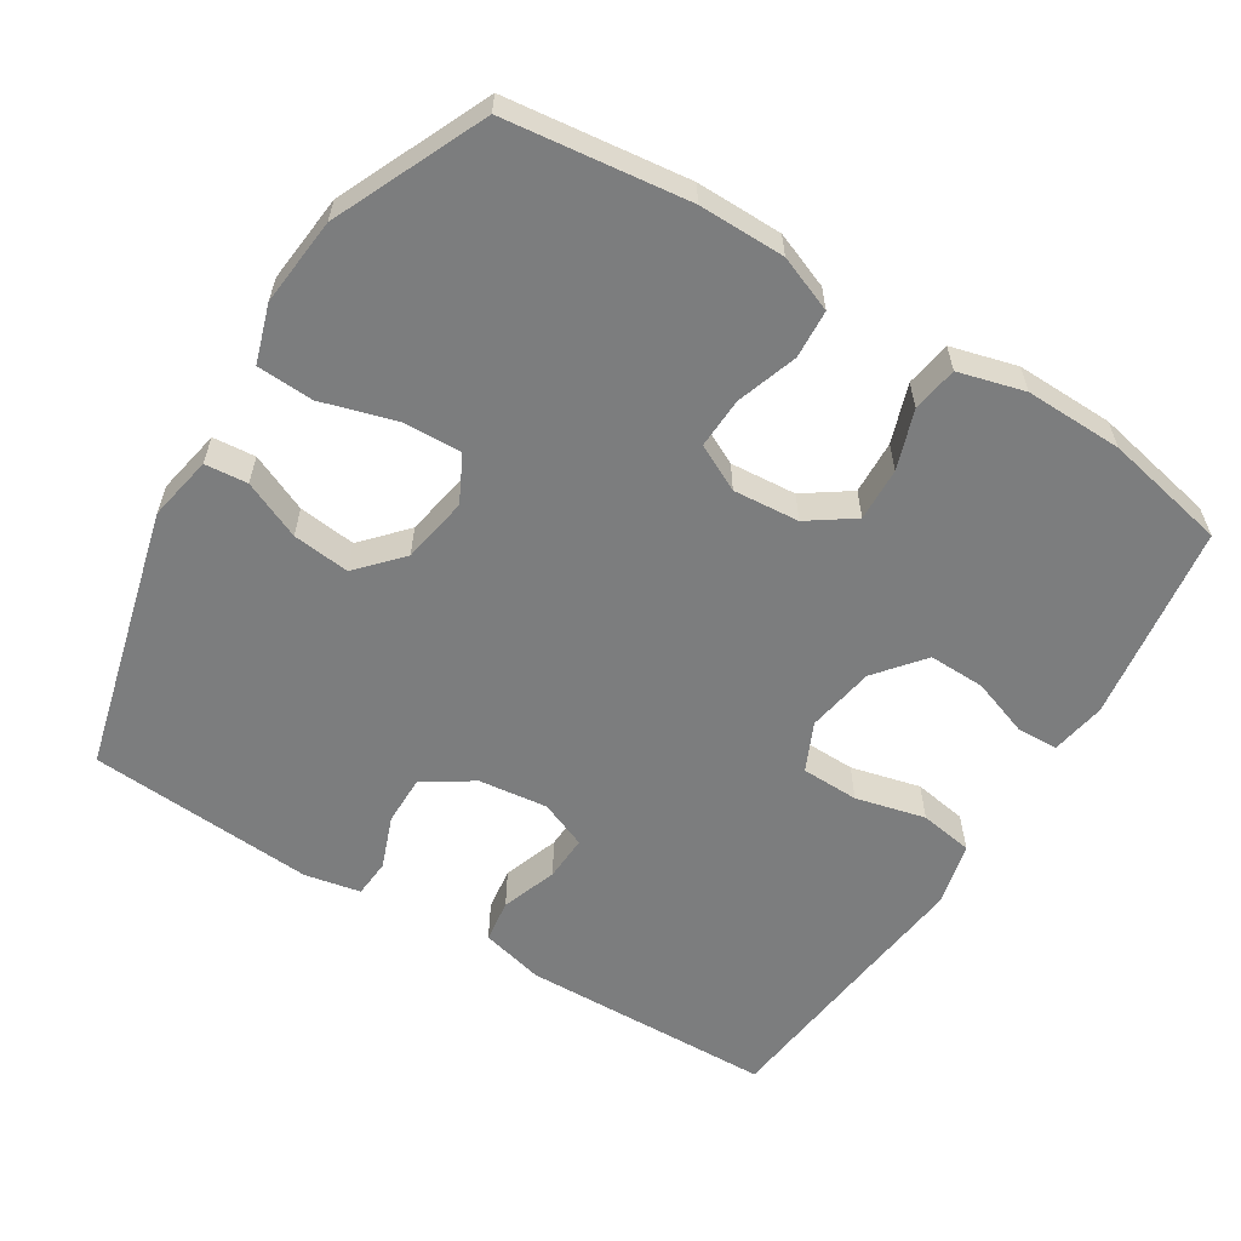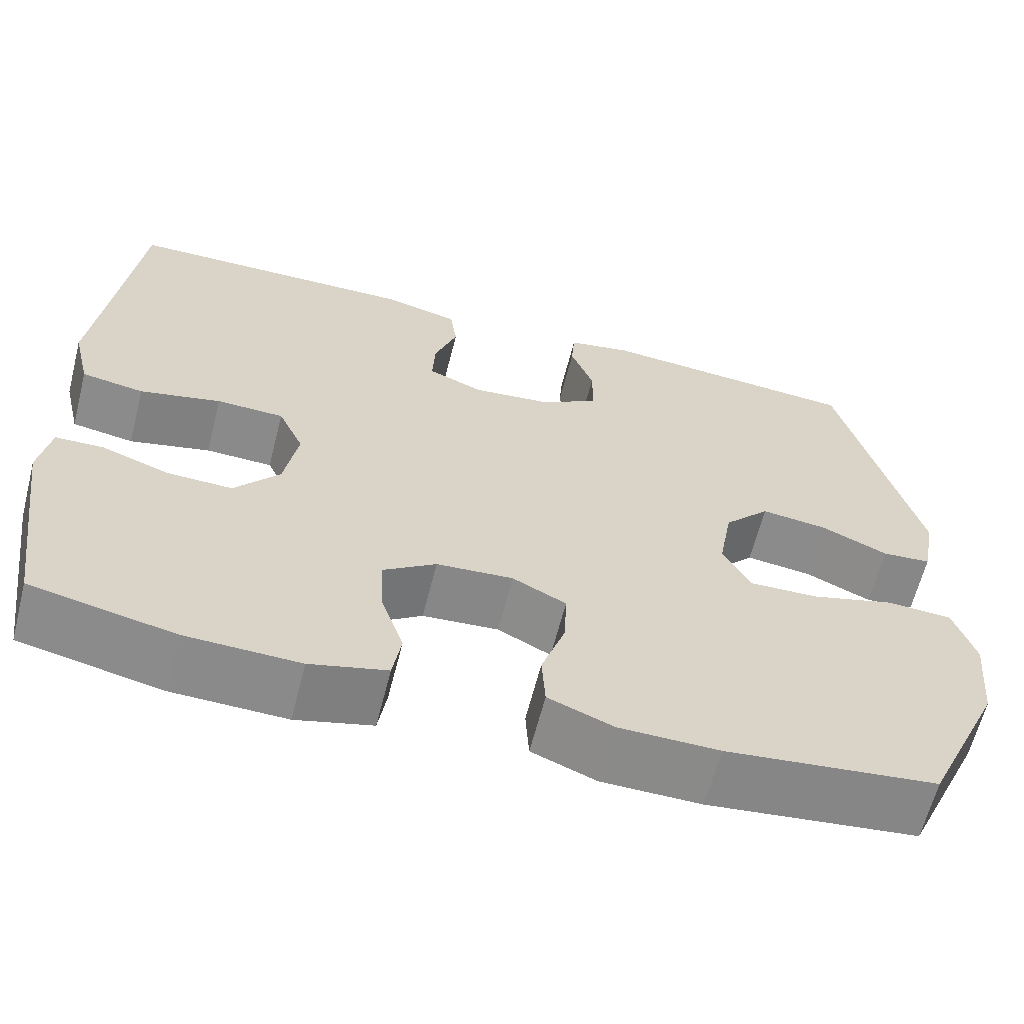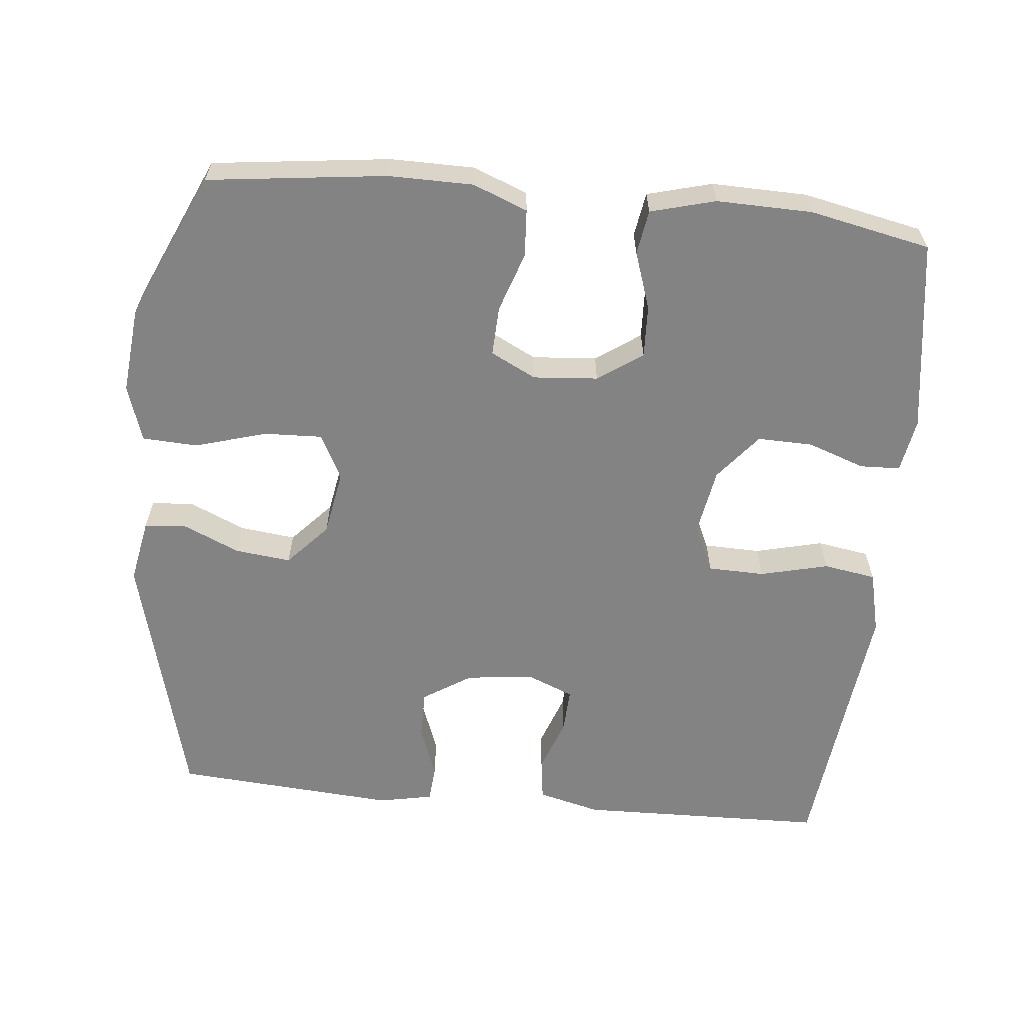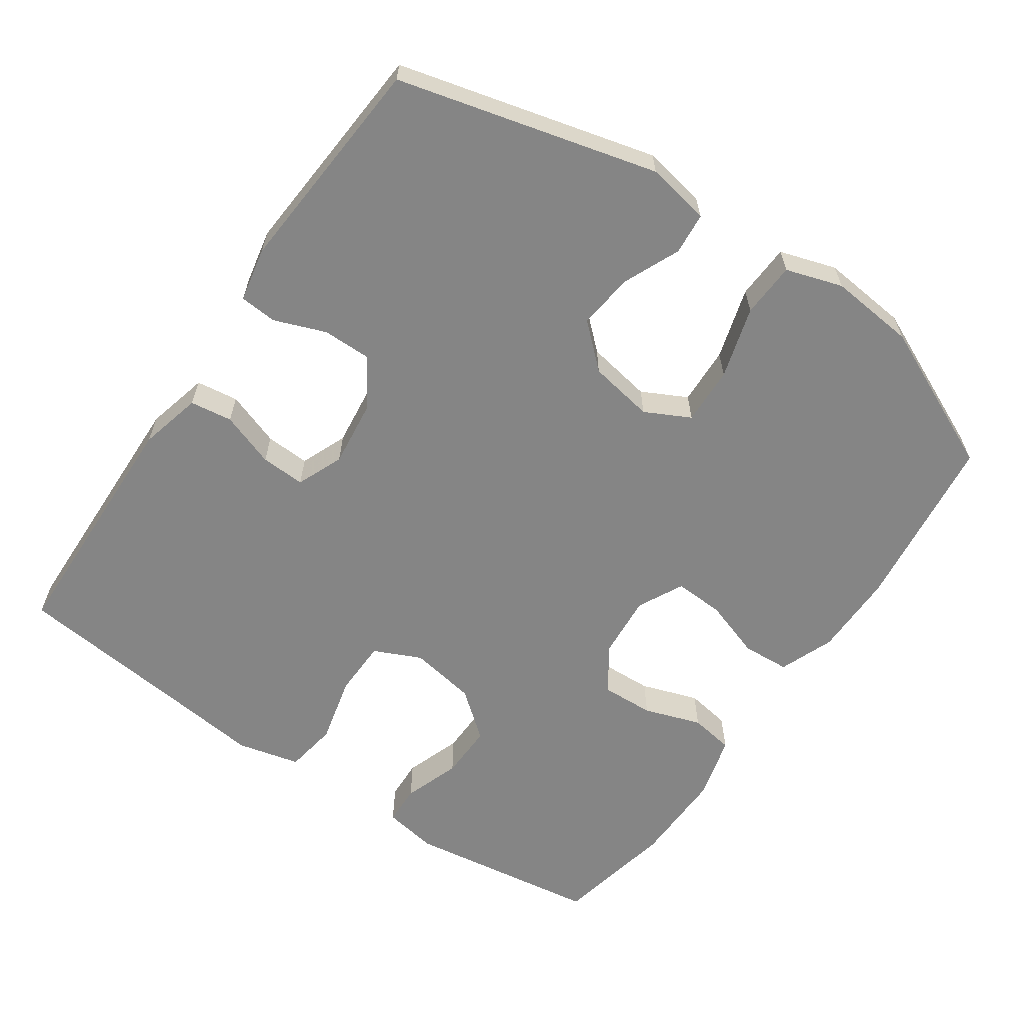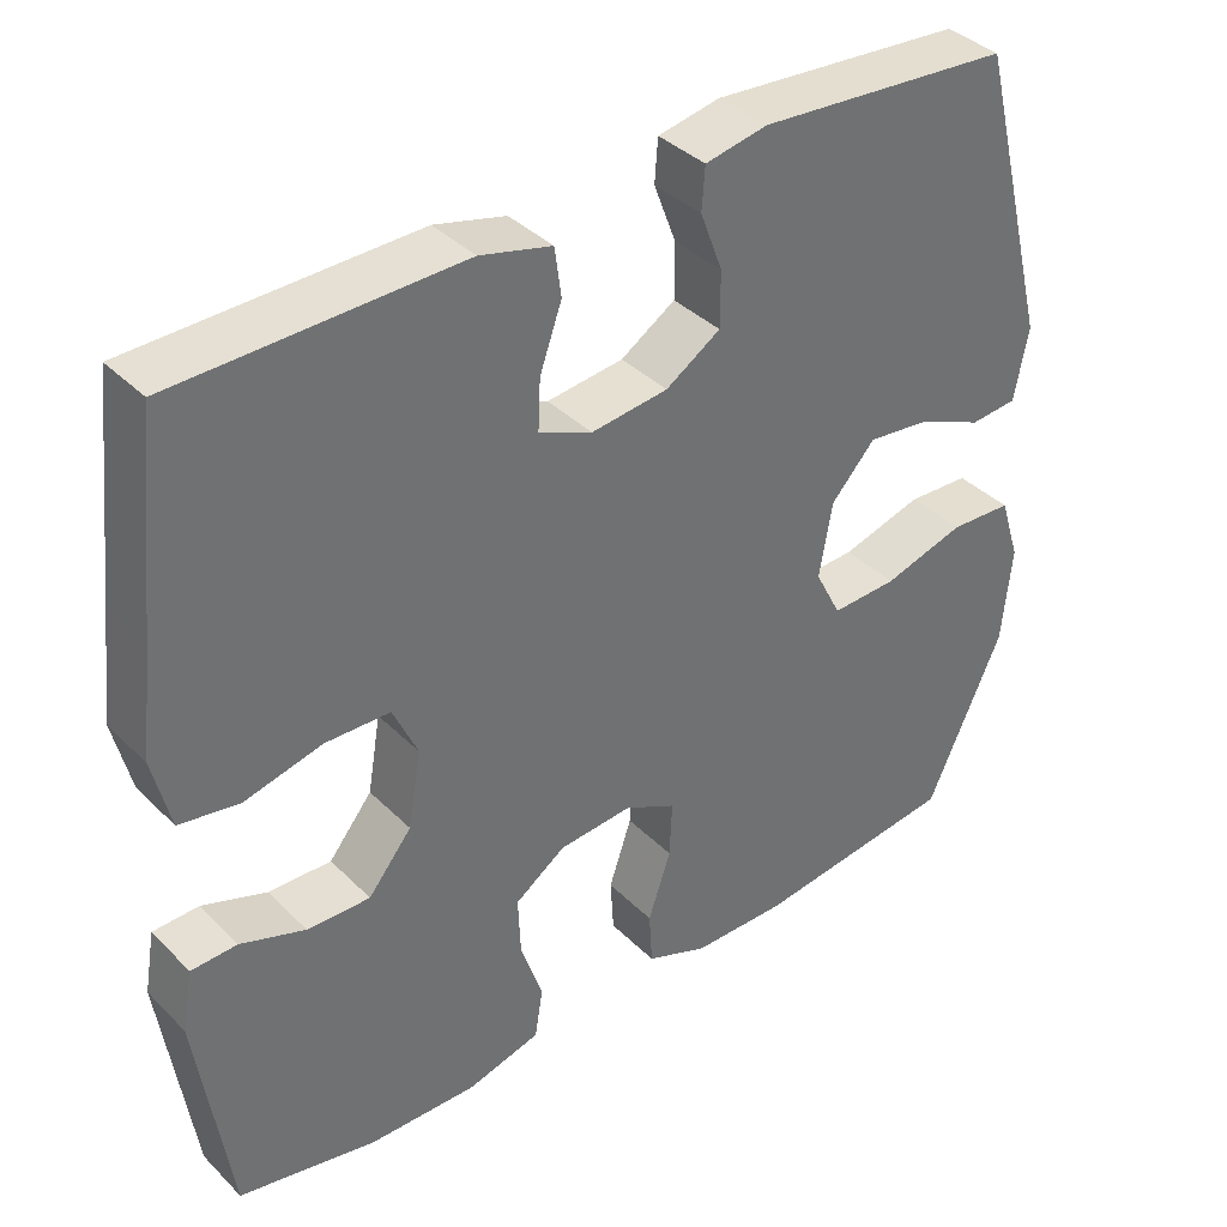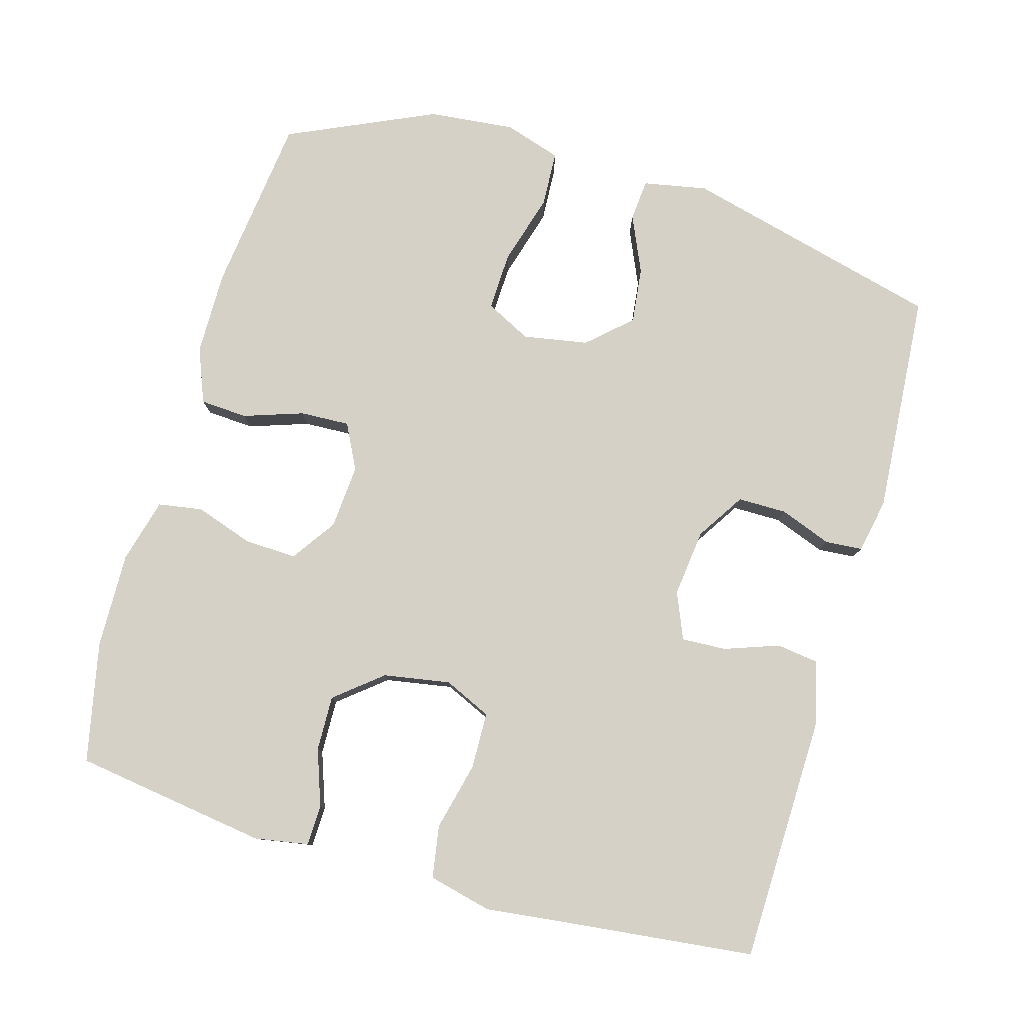
<metadata>
{"format":"obj","ext":"obj","renderer":"f3d","projection":"perspective","resolution":1024,"background":"white","views":[{"elev":-59.0,"azim":148.3,"up":"+Y"},{"elev":-63.3,"azim":-14.3,"up":"+Z"},{"elev":-61.2,"azim":174.4,"up":"+Y"},{"elev":-61.7,"azim":55.6,"up":"+Y"},{"elev":37.7,"azim":-38.9,"up":"+Z"},{"elev":79.5,"azim":-74.0,"up":"+Y"}]}
</metadata>
<code>
v 0.5 0.07 -0.5
v 0.252 0.07 -0.53
v 0.135 0.07 -0.529
v 0.059 0.07 -0.499
v 0.055 0.07 -0.433
v 0.083 0.07 -0.35
v 0.086 0.07 -0.281
v 0.023 0.07 -0.249
v -0.067 0.07 -0.256
v -0.129 0.07 -0.299
v -0.126 0.07 -0.372
v -0.099 0.07 -0.452
v -0.109 0.07 -0.514
v -0.199 0.07 -0.538
v -0.332 0.07 -0.535
v -0.5 0.07 -0.5
v -0.539 0.07 -0.23
v -0.526 0.07 -0.155
v -0.47 0.07 -0.153
v -0.391 0.07 -0.181
v -0.314 0.07 -0.183
v -0.261 0.07 -0.118
v -0.245 0.07 -0.025
v -0.275 0.07 0.041
v -0.354 0.07 0.043
v -0.449 0.07 0.02
v -0.522 0.07 0.032
v -0.543 0.07 0.12
v -0.528 0.07 0.249
v -0.5 0.07 0.5
v -0.154 0.07 0.508
v -0.067 0.07 0.486
v -0.059 0.07 0.427
v -0.086 0.07 0.351
v -0.089 0.07 0.289
v -0.024 0.07 0.262
v 0.07 0.07 0.273
v 0.137 0.07 0.316
v 0.137 0.07 0.384
v 0.11 0.07 0.456
v 0.114 0.07 0.508
v 0.19 0.07 0.523
v 0.5 0.07 0.5
v 0.592 0.07 0.139
v 0.575 0.07 0.05
v 0.517 0.07 0.045
v 0.438 0.07 0.08
v 0.36 0.07 0.089
v 0.306 0.07 0.03
v 0.29 0.07 -0.061
v 0.322 0.07 -0.124
v 0.403 0.07 -0.121
v 0.503 0.07 -0.092
v 0.58 0.07 -0.096
v 0.605 0.07 -0.175
v 0.593 0.07 -0.295
v 0.5 0 -0.5
v 0.252 0 -0.53
v 0.135 0 -0.529
v 0.059 0 -0.499
v 0.055 0 -0.433
v 0.083 0 -0.35
v 0.086 0 -0.281
v 0.023 0 -0.249
v -0.067 0 -0.256
v -0.129 0 -0.299
v -0.126 0 -0.372
v -0.099 0 -0.452
v -0.109 0 -0.514
v -0.199 0 -0.538
v -0.332 0 -0.535
v -0.5 0 -0.5
v -0.539 0 -0.23
v -0.526 0 -0.155
v -0.47 0 -0.153
v -0.391 0 -0.181
v -0.314 0 -0.183
v -0.261 0 -0.118
v -0.245 0 -0.025
v -0.275 0 0.041
v -0.354 0 0.043
v -0.449 0 0.02
v -0.522 0 0.032
v -0.543 0 0.12
v -0.528 0 0.249
v -0.5 0 0.5
v -0.154 0 0.508
v -0.067 0 0.486
v -0.059 0 0.427
v -0.086 0 0.351
v -0.089 0 0.289
v -0.024 0 0.262
v 0.07 0 0.273
v 0.137 0 0.316
v 0.137 0 0.384
v 0.11 0 0.456
v 0.114 0 0.508
v 0.19 0 0.523
v 0.5 0 0.5
v 0.592 0 0.139
v 0.575 0 0.05
v 0.517 0 0.045
v 0.438 0 0.08
v 0.36 0 0.089
v 0.306 0 0.03
v 0.29 0 -0.061
v 0.322 0 -0.124
v 0.403 0 -0.121
v 0.503 0 -0.092
v 0.58 0 -0.096
v 0.605 0 -0.175
v 0.593 0 -0.295
f 4 5 6
f 3 4 6
f 2 3 6
f 1 2 6
f 56 1 6
f 55 56 6
f 54 55 6
f 53 54 6
f 52 53 6
f 51 52 6 7
f 50 51 7 8
f 49 50 8 9
f 48 49 9 10
f 45 46 47
f 44 45 47
f 43 44 47
f 42 43 47
f 41 42 47
f 40 41 47
f 39 40 47
f 38 39 47 48
f 37 38 48 10
f 32 33 34
f 31 32 34
f 30 31 34
f 29 30 34
f 29 34 35
f 28 29 35
f 27 28 35
f 26 27 35
f 25 26 35
f 24 25 35 36
f 18 19 20
f 17 18 20
f 16 17 20
f 15 16 20
f 14 15 20
f 13 14 20
f 12 13 20
f 11 12 20
f 10 11 20 21
f 37 10 21 22
f 23 24 36 37
f 22 23 37
f 62 61 60
f 62 60 59
f 62 59 58
f 62 58 57
f 62 57 112
f 62 112 111
f 62 111 110
f 62 110 109
f 62 109 108
f 63 62 108 107
f 64 63 107 106
f 65 64 106 105
f 66 65 105 104
f 103 102 101
f 103 101 100
f 103 100 99
f 103 99 98
f 103 98 97
f 103 97 96
f 103 96 95
f 104 103 95 94
f 66 104 94 93
f 90 89 88
f 90 88 87
f 90 87 86
f 90 86 85
f 91 90 85
f 91 85 84
f 91 84 83
f 91 83 82
f 91 82 81
f 92 91 81 80
f 76 75 74
f 76 74 73
f 76 73 72
f 76 72 71
f 76 71 70
f 76 70 69
f 76 69 68
f 76 68 67
f 77 76 67 66
f 78 77 66 93
f 93 92 80 79
f 93 79 78
f 1 57 58 2
f 2 58 59 3
f 3 59 60 4
f 4 60 61 5
f 5 61 62 6
f 6 62 63 7
f 7 63 64 8
f 8 64 65 9
f 9 65 66 10
f 10 66 67 11
f 11 67 68 12
f 12 68 69 13
f 13 69 70 14
f 14 70 71 15
f 15 71 72 16
f 16 72 73 17
f 17 73 74 18
f 18 74 75 19
f 19 75 76 20
f 20 76 77 21
f 21 77 78 22
f 22 78 79 23
f 23 79 80 24
f 24 80 81 25
f 25 81 82 26
f 26 82 83 27
f 27 83 84 28
f 28 84 85 29
f 29 85 86 30
f 30 86 87 31
f 31 87 88 32
f 32 88 89 33
f 33 89 90 34
f 34 90 91 35
f 35 91 92 36
f 36 92 93 37
f 37 93 94 38
f 38 94 95 39
f 39 95 96 40
f 40 96 97 41
f 41 97 98 42
f 42 98 99 43
f 43 99 100 44
f 44 100 101 45
f 45 101 102 46
f 46 102 103 47
f 47 103 104 48
f 48 104 105 49
f 49 105 106 50
f 50 106 107 51
f 51 107 108 52
f 52 108 109 53
f 53 109 110 54
f 54 110 111 55
f 55 111 112 56
f 56 112 57 1

</code>
